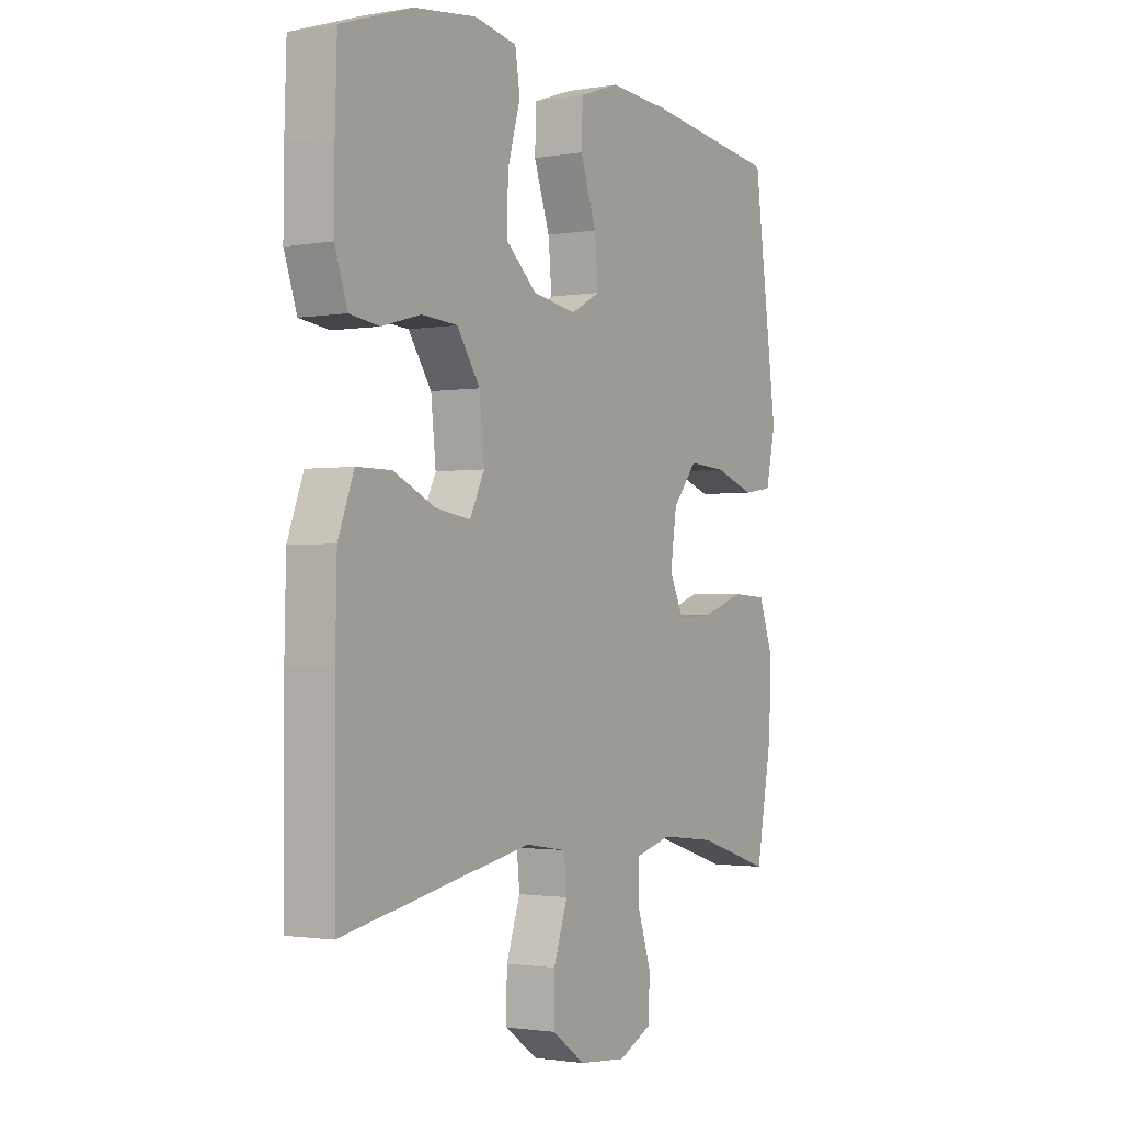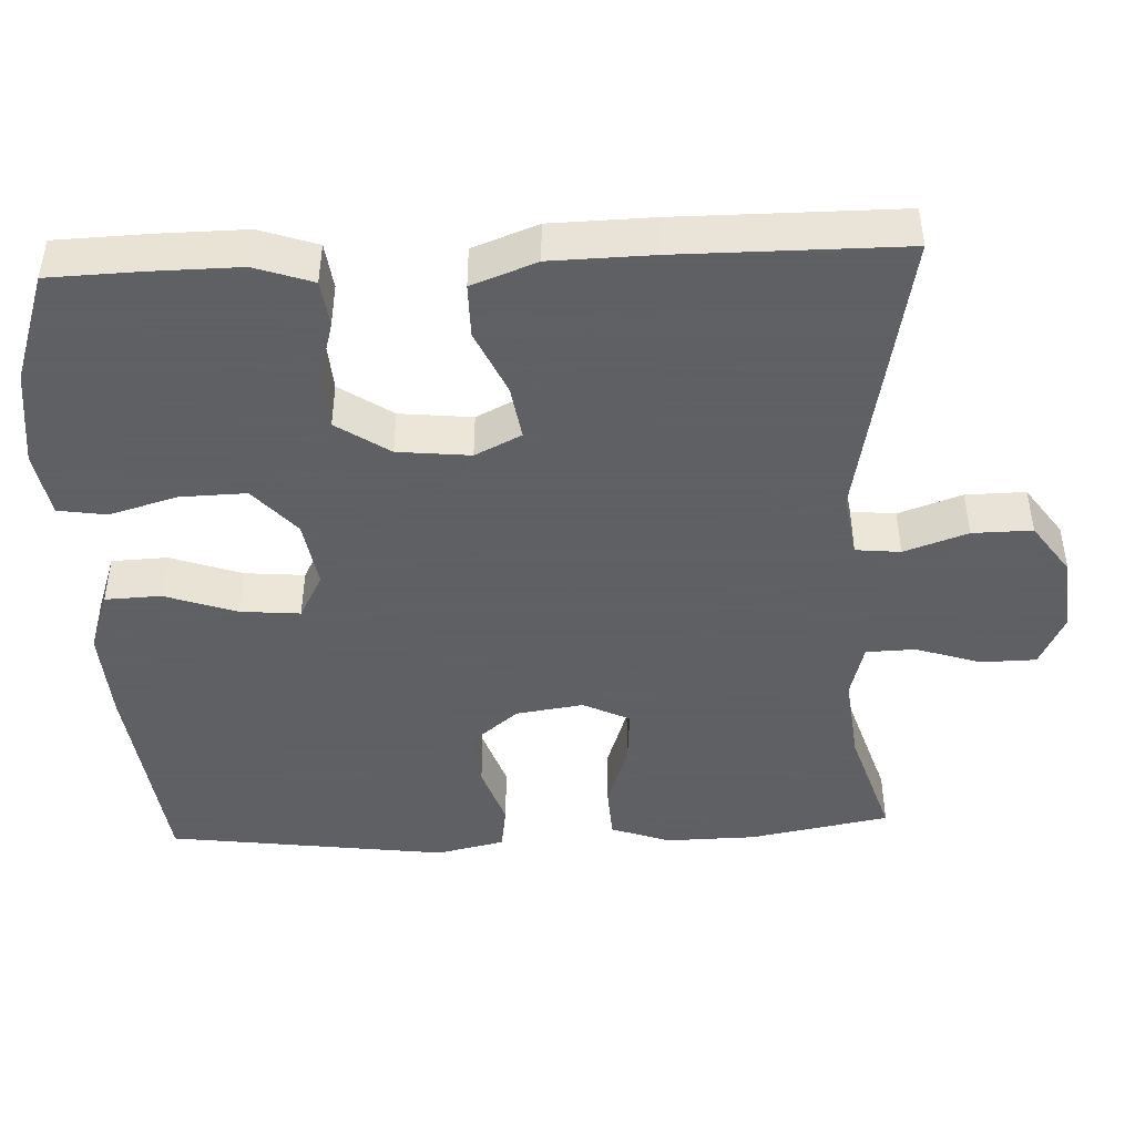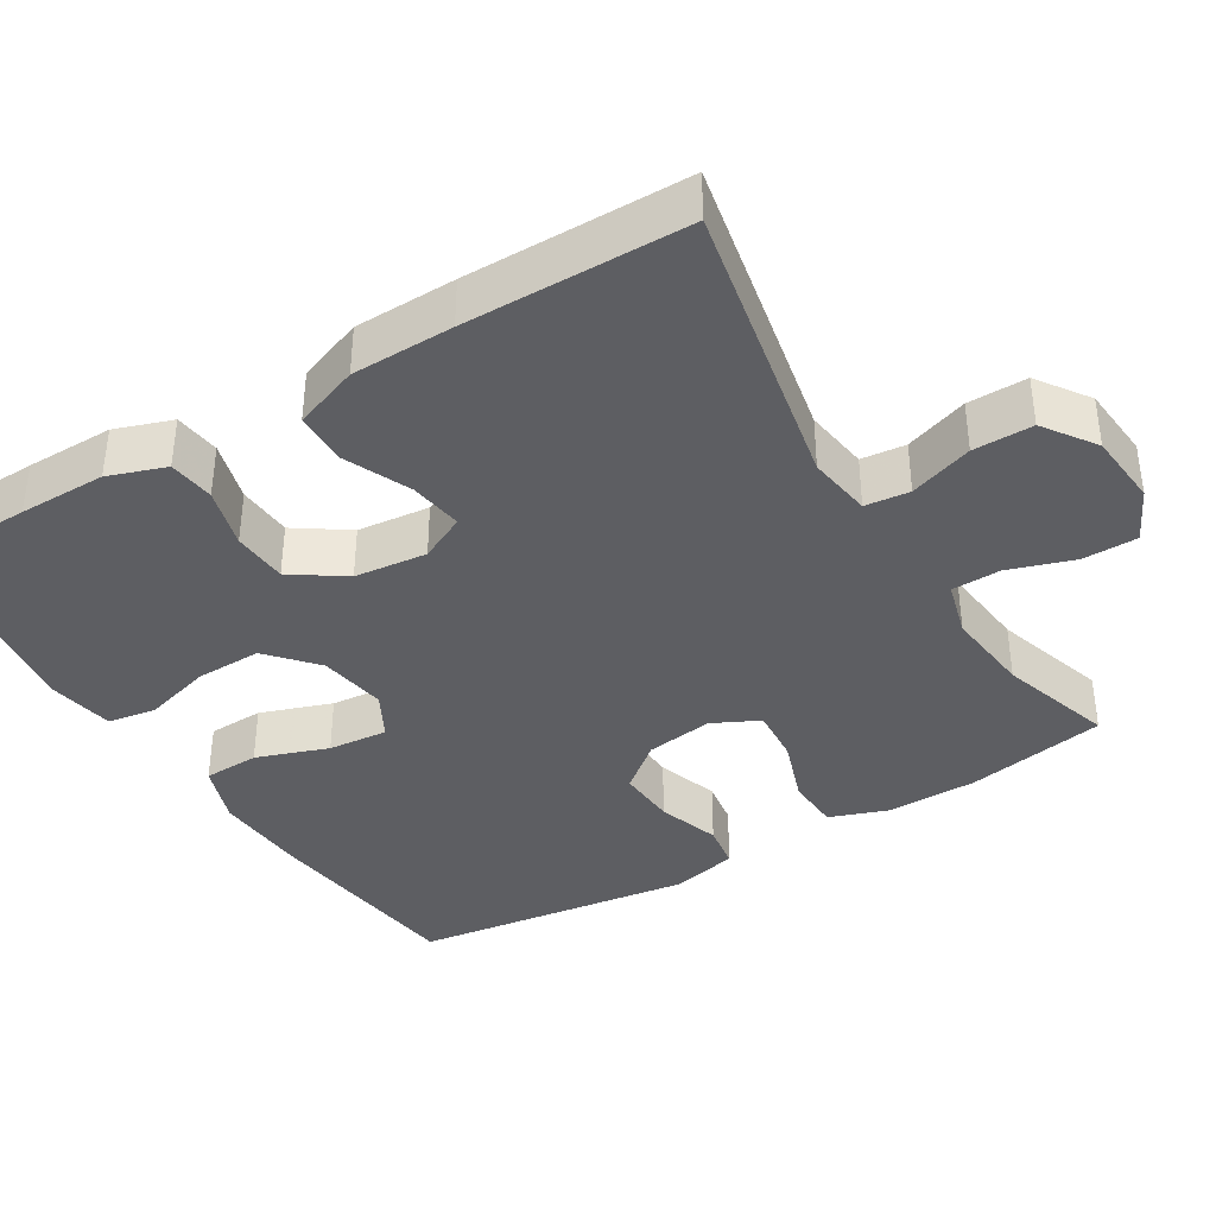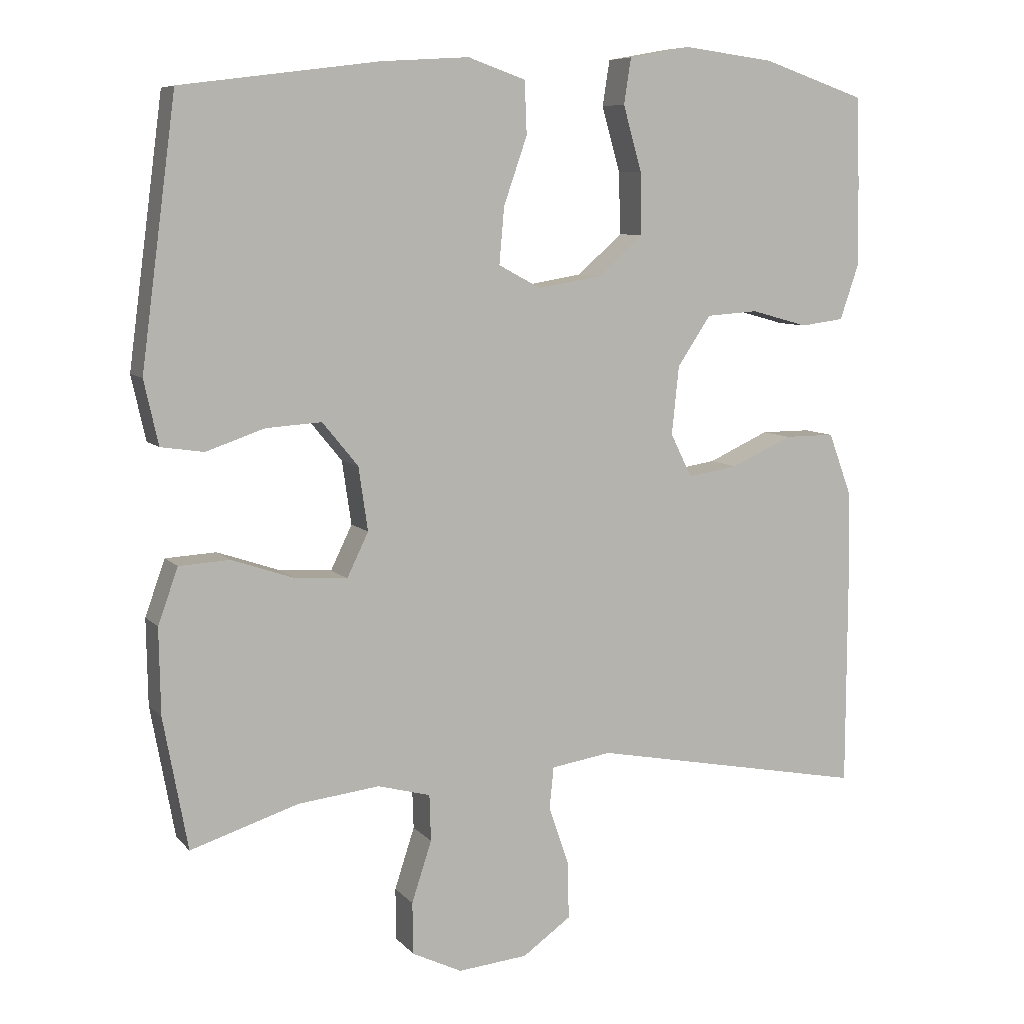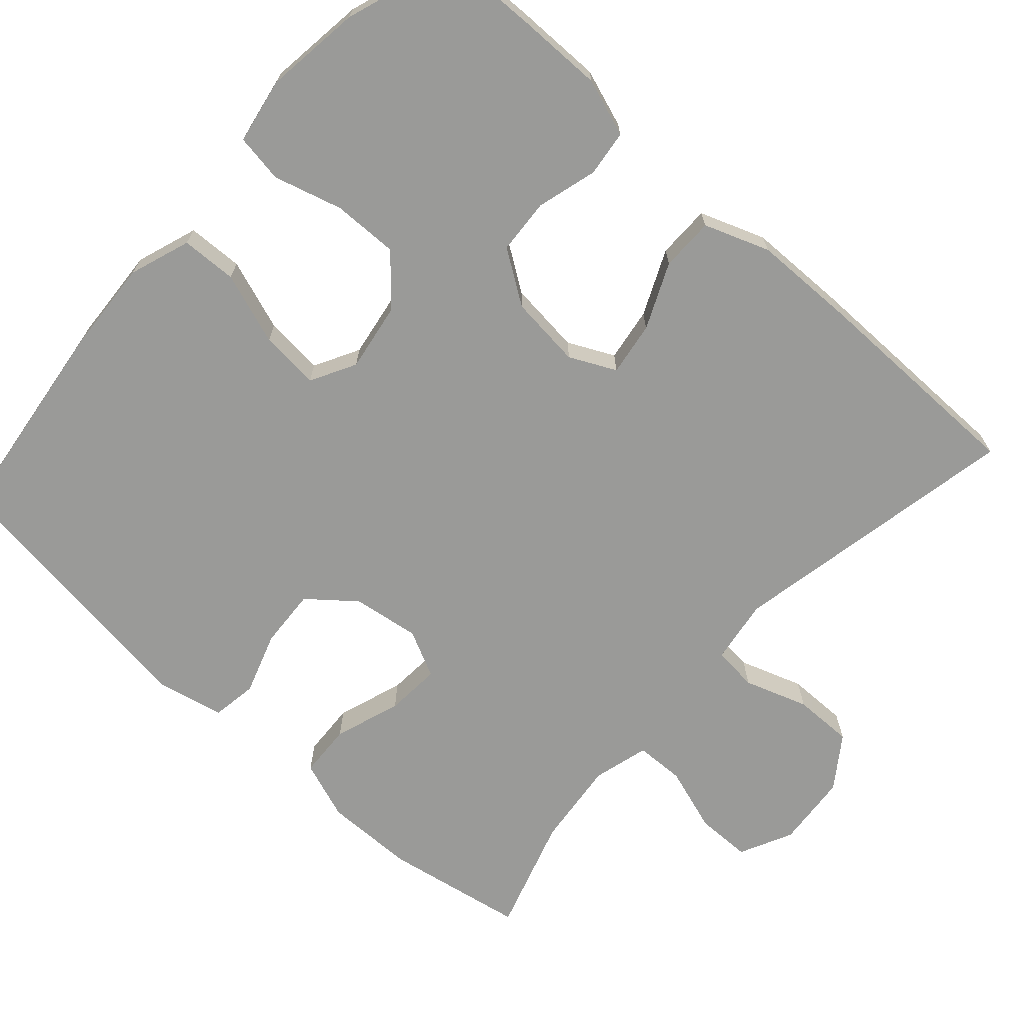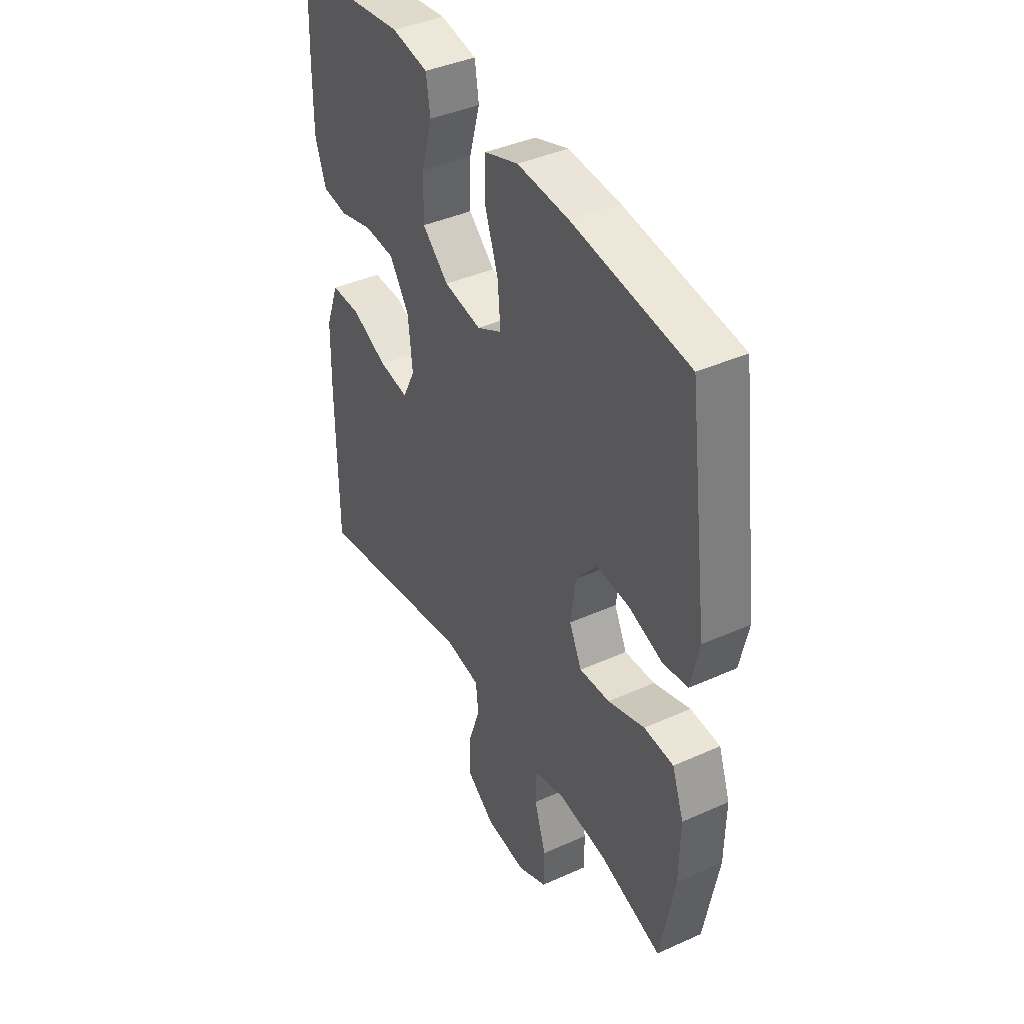
<metadata>
{"format":"obj","ext":"obj","renderer":"f3d","projection":"perspective","resolution":1024,"background":"white","views":[{"elev":-1.6,"azim":121.8,"up":"+Z"},{"elev":-45.3,"azim":92.6,"up":"+Y"},{"elev":-38.3,"azim":121.0,"up":"+Y"},{"elev":7.9,"azim":-22.5,"up":"+Z"},{"elev":-69.2,"azim":47.9,"up":"+Y"},{"elev":40.7,"azim":-118.8,"up":"+Z"}]}
</metadata>
<code>
v -0.5 0.07 0.5
v -0.223 0.07 0.536
v -0.099 0.07 0.544
v -0.018 0.07 0.516
v -0.015 0.07 0.442
v -0.048 0.07 0.347
v -0.055 0.07 0.268
v 0.005 0.07 0.236
v 0.095 0.07 0.251
v 0.158 0.07 0.307
v 0.156 0.07 0.394
v 0.13 0.07 0.485
v 0.14 0.07 0.549
v 0.227 0.07 0.565
v 0.355 0.07 0.549
v 0.5 0.07 0.5
v 0.504 0.07 0.376
v 0.505 0.07 0.26
v 0.479 0.07 0.184
v 0.418 0.07 0.176
v 0.338 0.07 0.198
v 0.265 0.07 0.193
v 0.218 0.07 0.123
v 0.208 0.07 0.027
v 0.238 0.07 -0.034
v 0.309 0.07 -0.023
v 0.395 0.07 0.016
v 0.466 0.07 0.016
v 0.498 0.07 -0.07
v 0.501 0.07 -0.205
v 0.5 0.07 -0.5
v 0.112 0.07 -0.425
v 0.027 0.07 -0.438
v 0.021 0.07 -0.497
v 0.05 0.07 -0.581
v 0.051 0.07 -0.66
v -0.017 0.07 -0.708
v -0.115 0.07 -0.717
v -0.185 0.07 -0.683
v -0.186 0.07 -0.61
v -0.158 0.07 -0.524
v -0.16 0.07 -0.459
v -0.234 0.07 -0.439
v -0.349 0.07 -0.452
v -0.5 0.07 -0.5
v -0.534 0.07 -0.315
v -0.536 0.07 -0.195
v -0.508 0.07 -0.117
v -0.437 0.07 -0.113
v -0.349 0.07 -0.143
v -0.276 0.07 -0.148
v -0.246 0.07 -0.086
v -0.259 0.07 0.003
v -0.309 0.07 0.064
v -0.387 0.07 0.059
v -0.469 0.07 0.031
v -0.529 0.07 0.04
v -0.549 0.07 0.13
v -0.5 0 0.5
v -0.223 0 0.536
v -0.099 0 0.544
v -0.018 0 0.516
v -0.015 0 0.442
v -0.048 0 0.347
v -0.055 0 0.268
v 0.005 0 0.236
v 0.095 0 0.251
v 0.158 0 0.307
v 0.156 0 0.394
v 0.13 0 0.485
v 0.14 0 0.549
v 0.227 0 0.565
v 0.355 0 0.549
v 0.5 0 0.5
v 0.504 0 0.376
v 0.505 0 0.26
v 0.479 0 0.184
v 0.418 0 0.176
v 0.338 0 0.198
v 0.265 0 0.193
v 0.218 0 0.123
v 0.208 0 0.027
v 0.238 0 -0.034
v 0.309 0 -0.023
v 0.395 0 0.016
v 0.466 0 0.016
v 0.498 0 -0.07
v 0.501 0 -0.205
v 0.5 0 -0.5
v 0.112 0 -0.425
v 0.027 0 -0.438
v 0.021 0 -0.497
v 0.05 0 -0.581
v 0.051 0 -0.66
v -0.017 0 -0.708
v -0.115 0 -0.717
v -0.185 0 -0.683
v -0.186 0 -0.61
v -0.158 0 -0.524
v -0.16 0 -0.459
v -0.234 0 -0.439
v -0.349 0 -0.452
v -0.5 0 -0.5
v -0.534 0 -0.315
v -0.536 0 -0.195
v -0.508 0 -0.117
v -0.437 0 -0.113
v -0.349 0 -0.143
v -0.276 0 -0.148
v -0.246 0 -0.086
v -0.259 0 0.003
v -0.309 0 0.064
v -0.387 0 0.059
v -0.469 0 0.031
v -0.529 0 0.04
v -0.549 0 0.13
f 55 56 57 58
f 54 55 58 1
f 53 54 1 2
f 52 53 2 3
f 47 48 49 50
f 47 50 51
f 44 45 46 47
f 43 44 47 51
f 42 43 51 52
f 38 39 40 41
f 38 41 42
f 37 38 42
f 34 35 36 37
f 33 34 37 42
f 32 33 42 52
f 26 27 28 29
f 25 26 29 30
f 18 19 20 21
f 18 21 22
f 17 18 22
f 16 17 22
f 15 16 22
f 14 15 22 23
f 11 12 13 14
f 10 11 14 23
f 3 4 5 6
f 3 6 7
f 52 3 7
f 32 52 7 8
f 25 30 31 32
f 24 25 32 8
f 9 10 23 24
f 8 9 24
f 116 115 114 113
f 59 116 113 112
f 60 59 112 111
f 61 60 111 110
f 108 107 106 105
f 109 108 105
f 105 104 103 102
f 109 105 102 101
f 110 109 101 100
f 99 98 97 96
f 100 99 96
f 100 96 95
f 95 94 93 92
f 100 95 92 91
f 110 100 91 90
f 87 86 85 84
f 88 87 84 83
f 79 78 77 76
f 80 79 76
f 80 76 75
f 80 75 74
f 80 74 73
f 81 80 73 72
f 72 71 70 69
f 81 72 69 68
f 64 63 62 61
f 65 64 61
f 65 61 110
f 66 65 110 90
f 90 89 88 83
f 66 90 83 82
f 82 81 68 67
f 82 67 66
f 1 59 60 2
f 2 60 61 3
f 3 61 62 4
f 4 62 63 5
f 5 63 64 6
f 6 64 65 7
f 7 65 66 8
f 8 66 67 9
f 9 67 68 10
f 10 68 69 11
f 11 69 70 12
f 12 70 71 13
f 13 71 72 14
f 14 72 73 15
f 15 73 74 16
f 16 74 75 17
f 17 75 76 18
f 18 76 77 19
f 19 77 78 20
f 20 78 79 21
f 21 79 80 22
f 22 80 81 23
f 23 81 82 24
f 24 82 83 25
f 25 83 84 26
f 26 84 85 27
f 27 85 86 28
f 28 86 87 29
f 29 87 88 30
f 30 88 89 31
f 31 89 90 32
f 32 90 91 33
f 33 91 92 34
f 34 92 93 35
f 35 93 94 36
f 36 94 95 37
f 37 95 96 38
f 38 96 97 39
f 39 97 98 40
f 40 98 99 41
f 41 99 100 42
f 42 100 101 43
f 43 101 102 44
f 44 102 103 45
f 45 103 104 46
f 46 104 105 47
f 47 105 106 48
f 48 106 107 49
f 49 107 108 50
f 50 108 109 51
f 51 109 110 52
f 52 110 111 53
f 53 111 112 54
f 54 112 113 55
f 55 113 114 56
f 56 114 115 57
f 57 115 116 58
f 58 116 59 1

</code>
